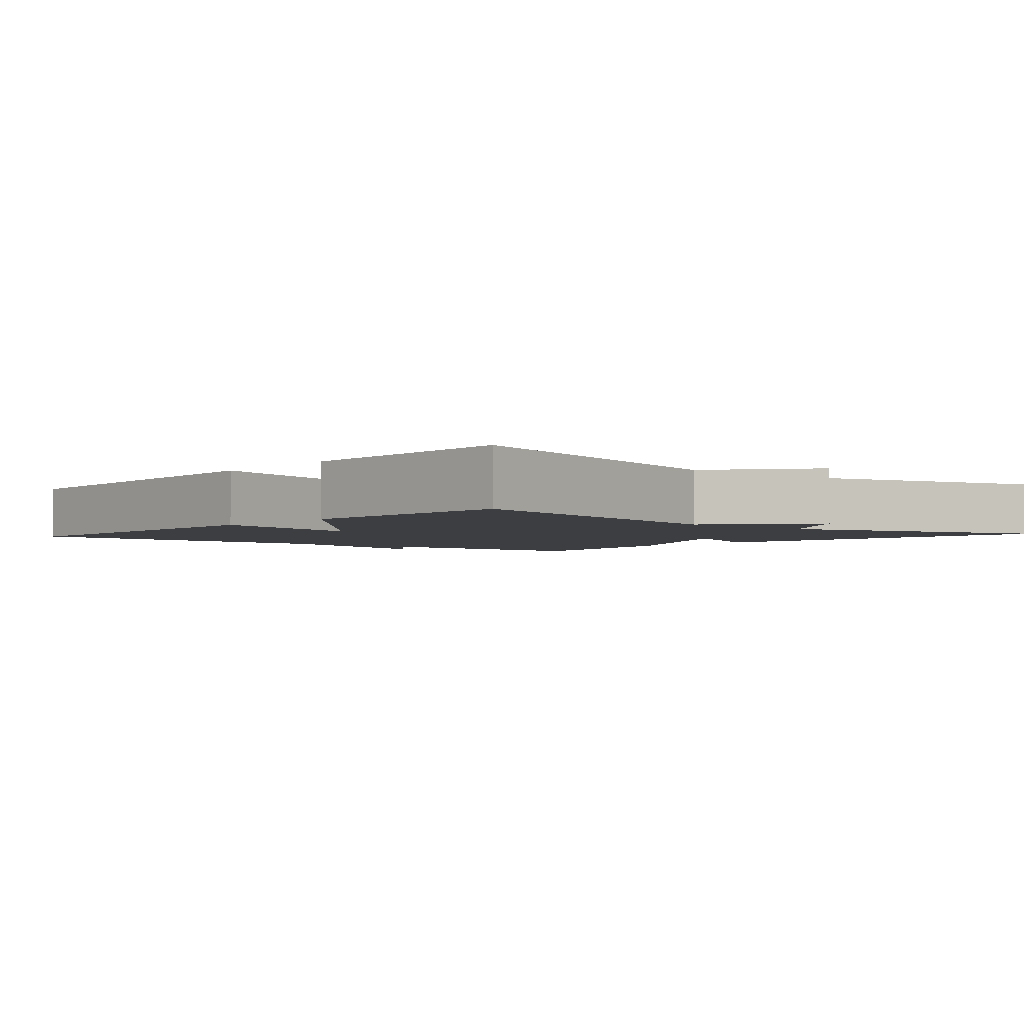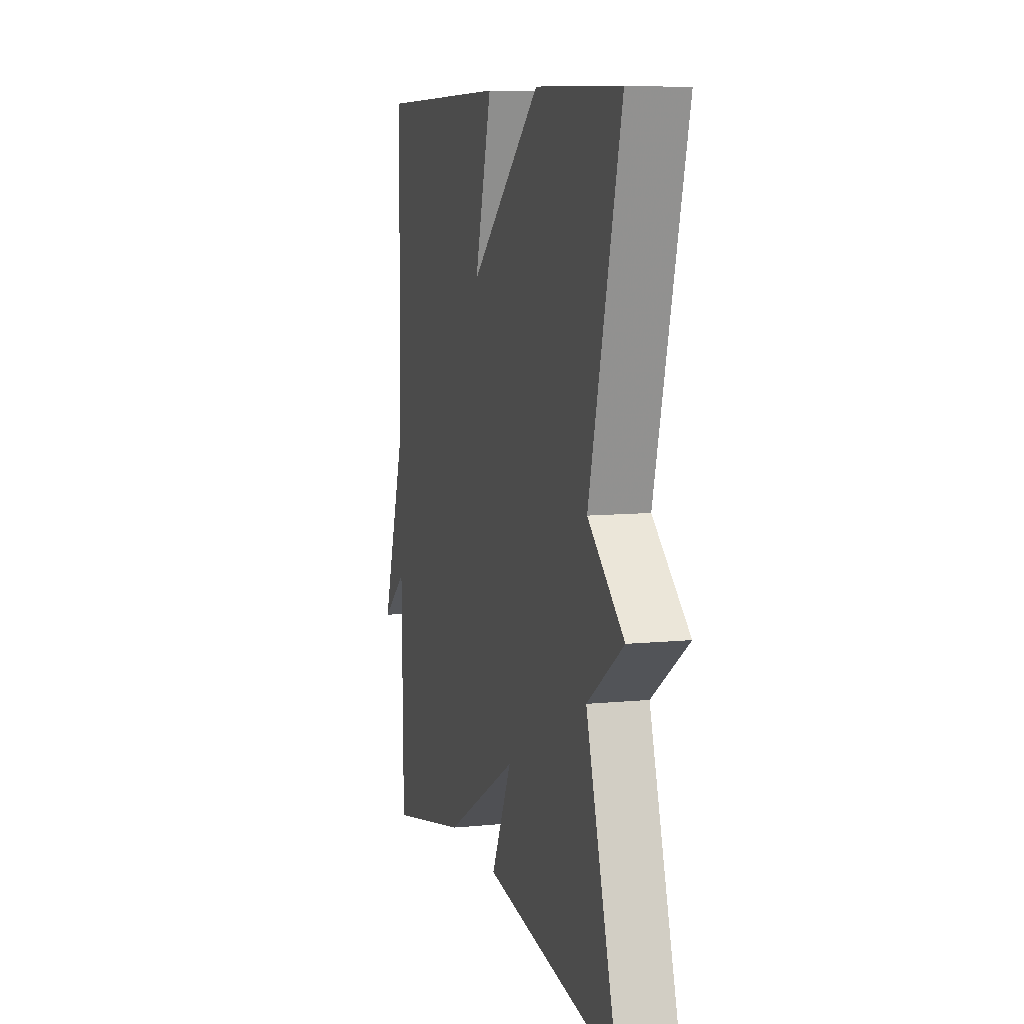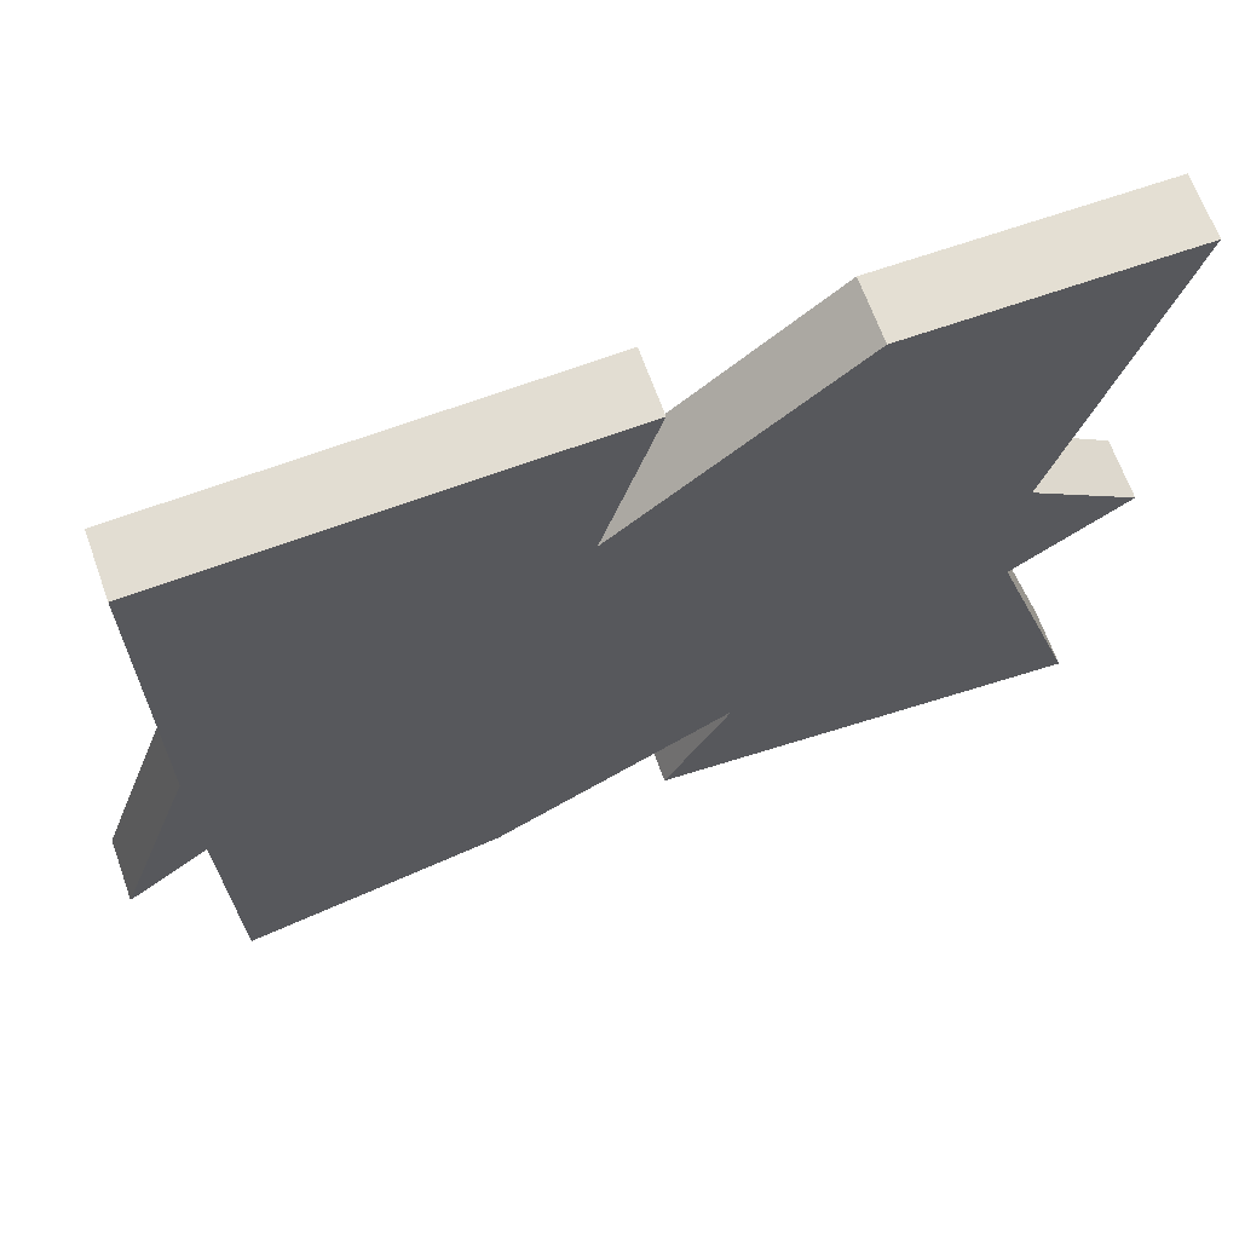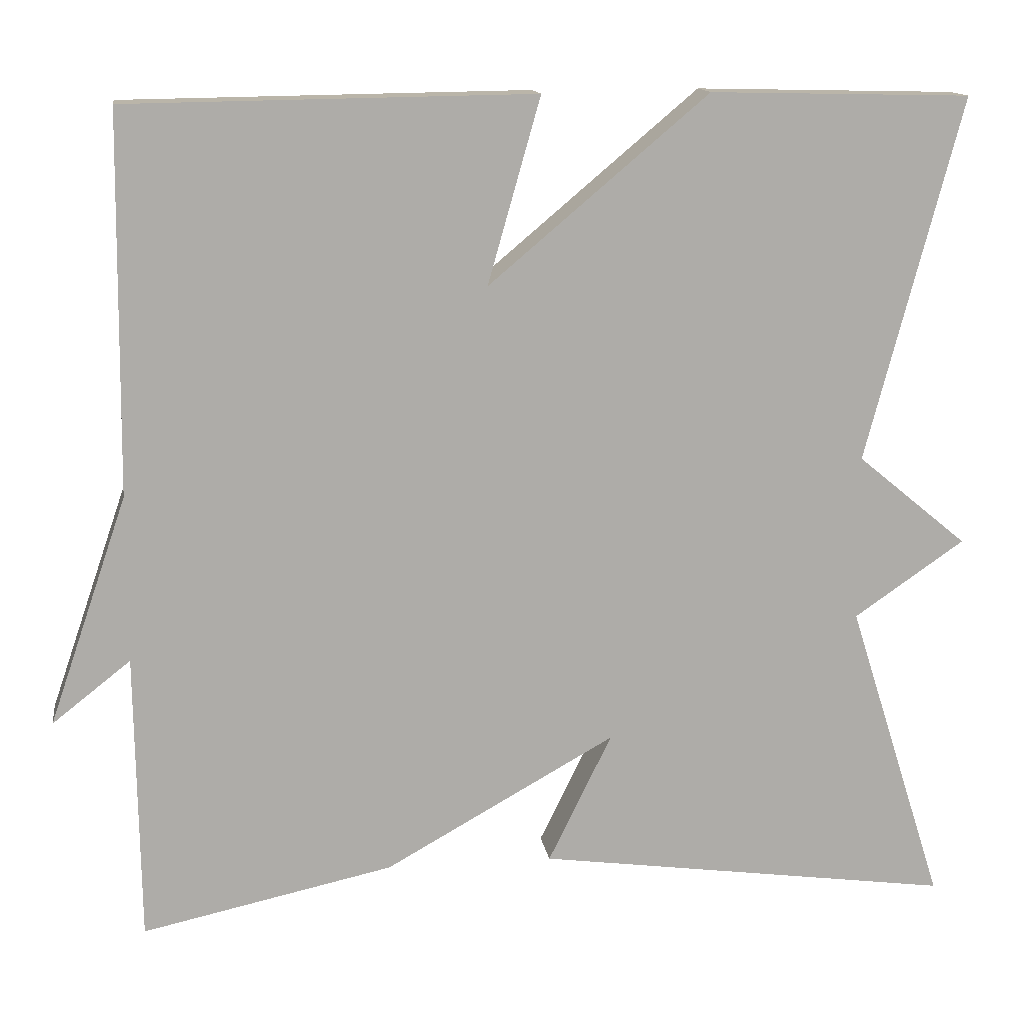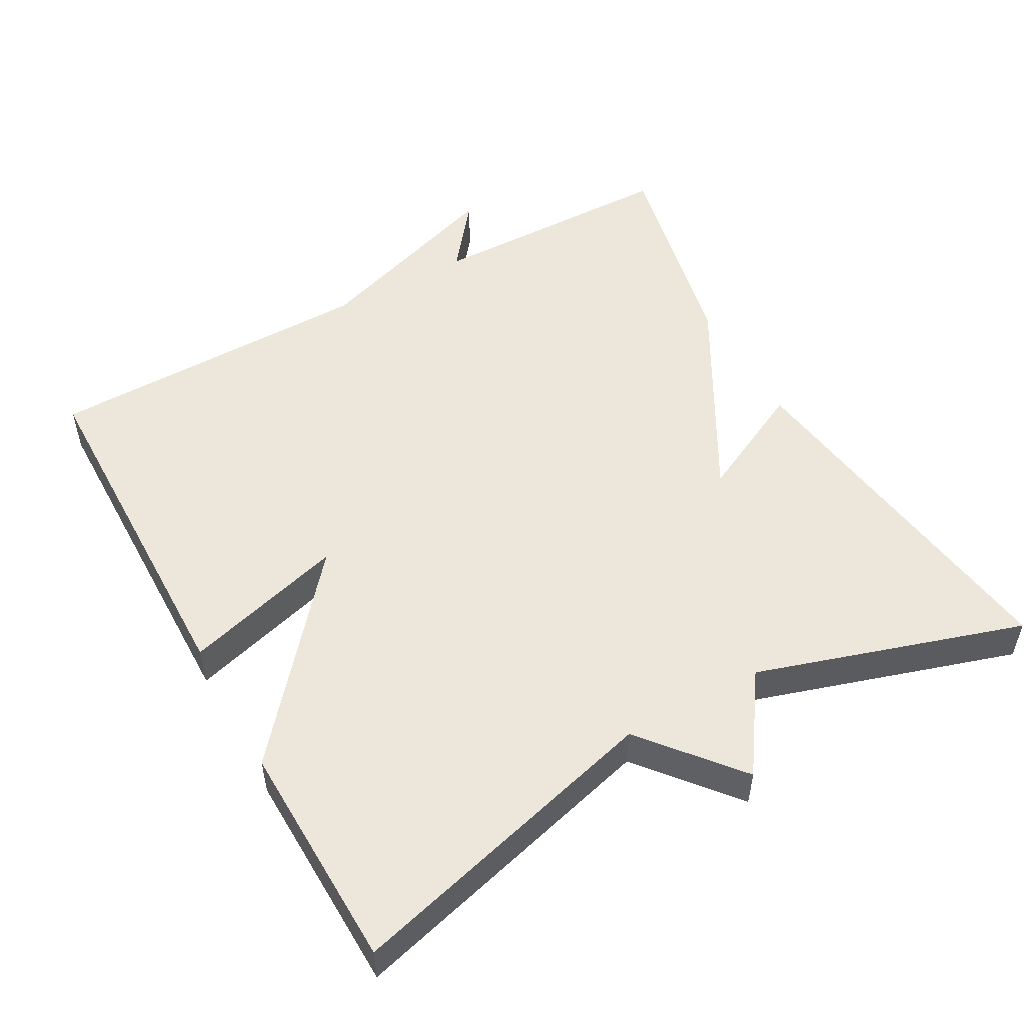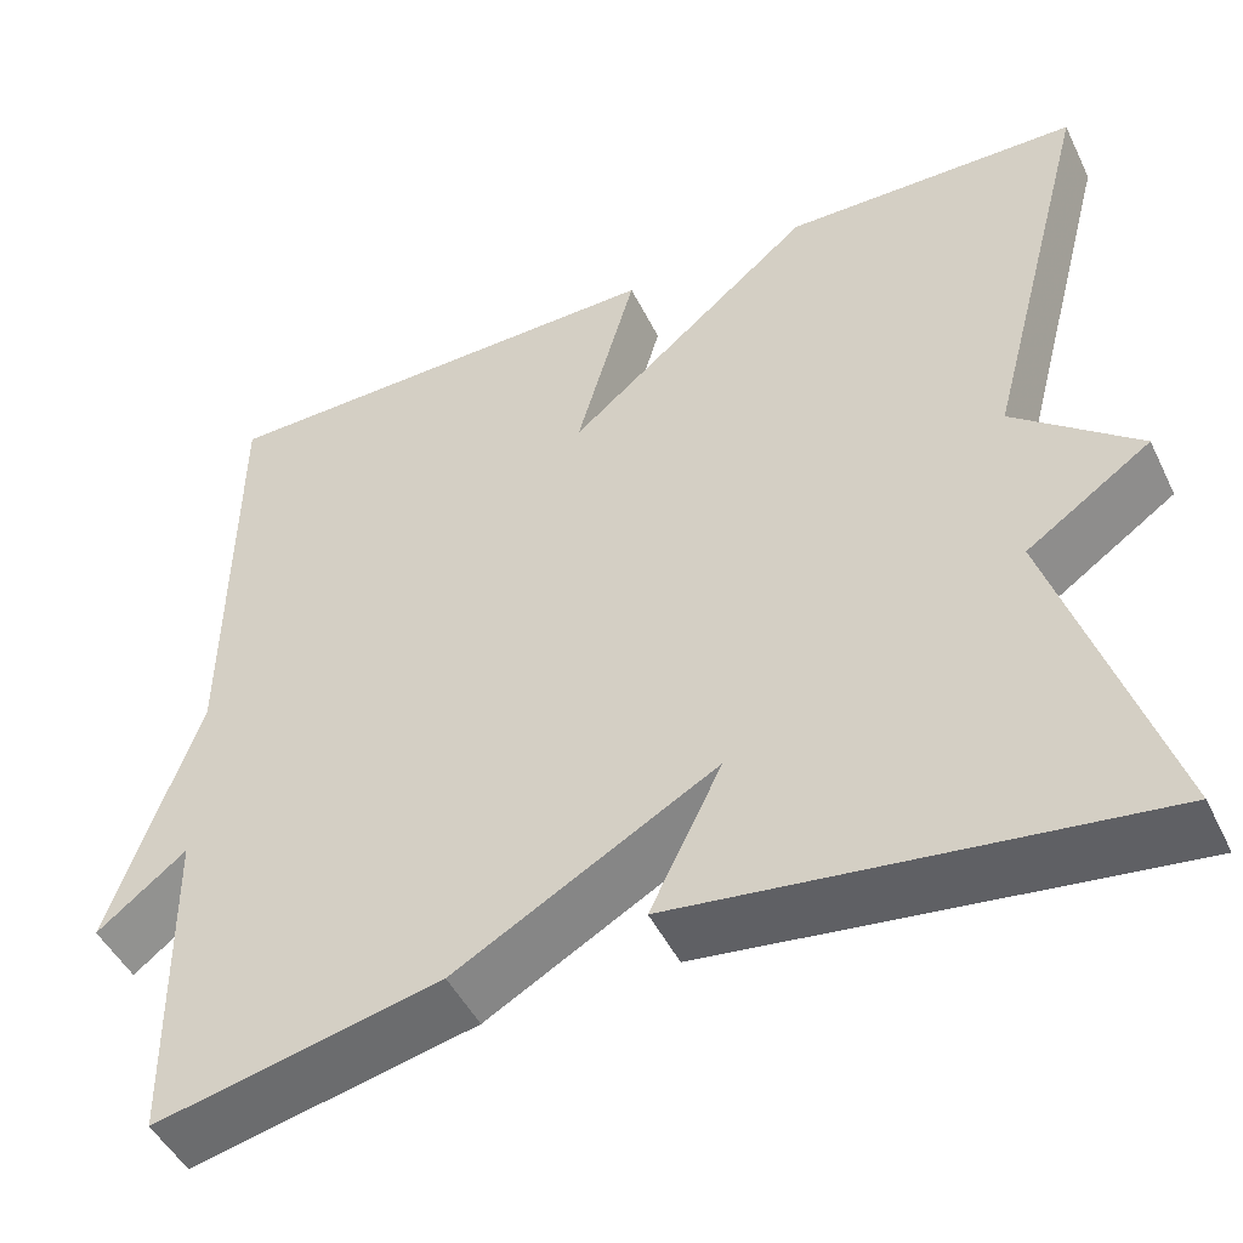
<metadata>
{"format":"obj","ext":"obj","renderer":"f3d","projection":"perspective","resolution":1024,"background":"white","views":[{"elev":-3.0,"azim":49.1,"up":"+Y"},{"elev":8.7,"azim":74.8,"up":"+Z"},{"elev":67.6,"azim":-19.9,"up":"+Z"},{"elev":13.6,"azim":-8.3,"up":"+Z"},{"elev":51.8,"azim":60.8,"up":"+Y"},{"elev":-47.8,"azim":25.2,"up":"+Z"}]}
</metadata>
<code>
v -0.5 0.07 0.5
v -0.012 0.07 0.507
v -0.075 0.07 0.285
v 0.188 0.07 0.507
v 0.5 0.07 0.5
v 0.385 0.07 0.064
v 0.517 0.07 -0.045
v 0.385 0.07 -0.136
v 0.5 0.07 -0.5
v 0.001 0.07 -0.434
v 0.077 0.07 -0.279
v -0.199 0.07 -0.434
v -0.5 0.07 -0.5
v -0.505 0.07 -0.154
v -0.599 0.07 -0.228
v -0.505 0.07 0.046
v -0.5 0 0.5
v -0.012 0 0.507
v -0.075 0 0.285
v 0.188 0 0.507
v 0.5 0 0.5
v 0.385 0 0.064
v 0.517 0 -0.045
v 0.385 0 -0.136
v 0.5 0 -0.5
v 0.001 0 -0.434
v 0.077 0 -0.279
v -0.199 0 -0.434
v -0.5 0 -0.5
v -0.505 0 -0.154
v -0.599 0 -0.228
v -0.505 0 0.046
f 14 15 16
f 14 16 1
f 13 14 1
f 12 13 1
f 11 12 1
f 8 9 10 11
f 6 7 8 11
f 5 6 11
f 4 5 11
f 3 4 11
f 3 11 1
f 1 2 3
f 32 31 30
f 17 32 30
f 17 30 29
f 17 29 28
f 17 28 27
f 27 26 25 24
f 27 24 23 22
f 27 22 21
f 27 21 20
f 27 20 19
f 17 27 19
f 19 18 17
f 1 17 18 2
f 2 18 19 3
f 3 19 20 4
f 4 20 21 5
f 5 21 22 6
f 6 22 23 7
f 7 23 24 8
f 8 24 25 9
f 9 25 26 10
f 10 26 27 11
f 11 27 28 12
f 12 28 29 13
f 13 29 30 14
f 14 30 31 15
f 15 31 32 16
f 16 32 17 1

</code>
